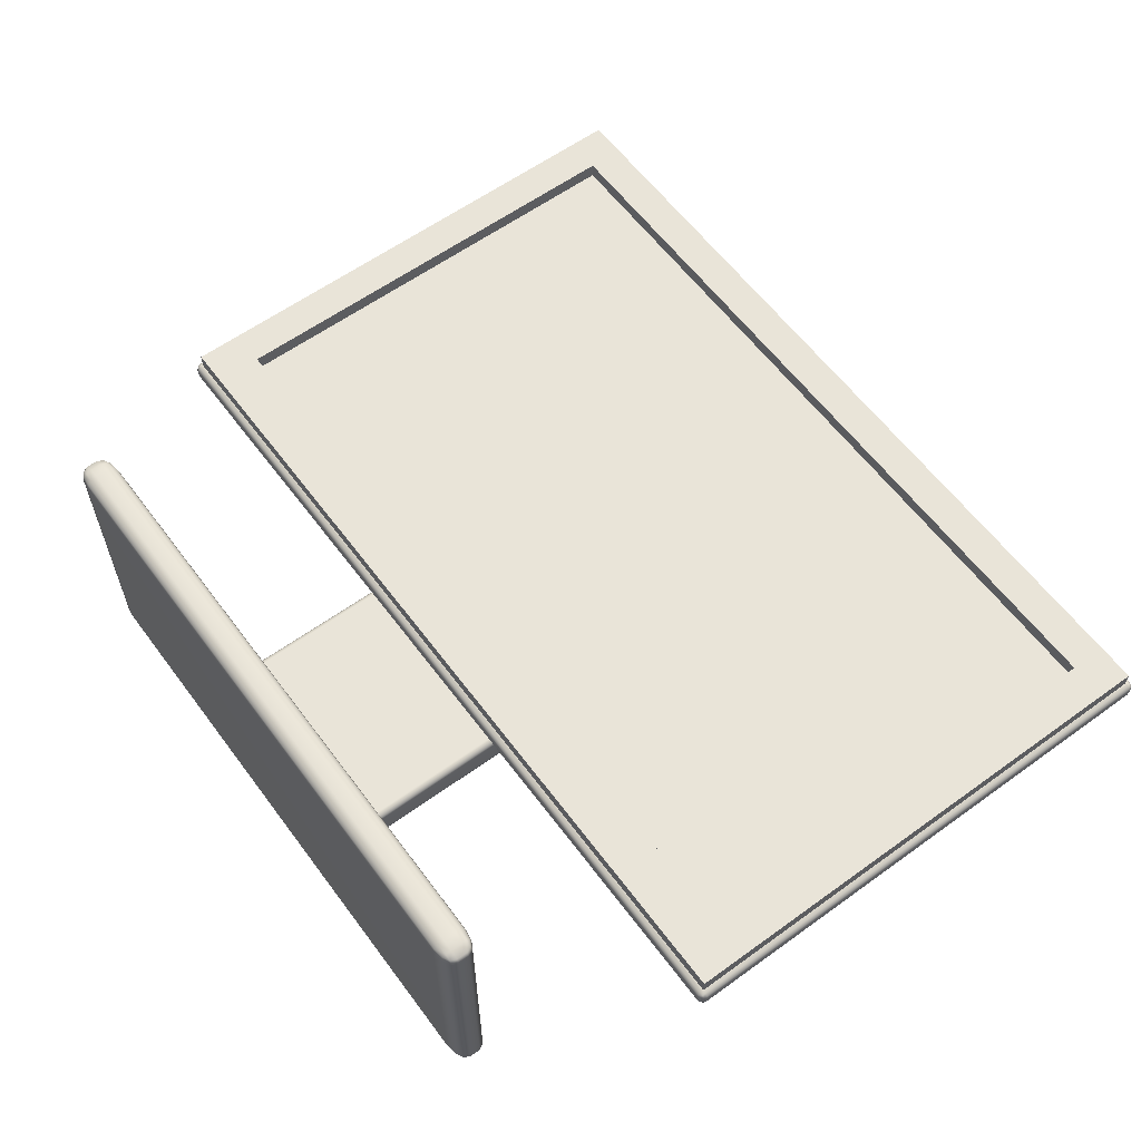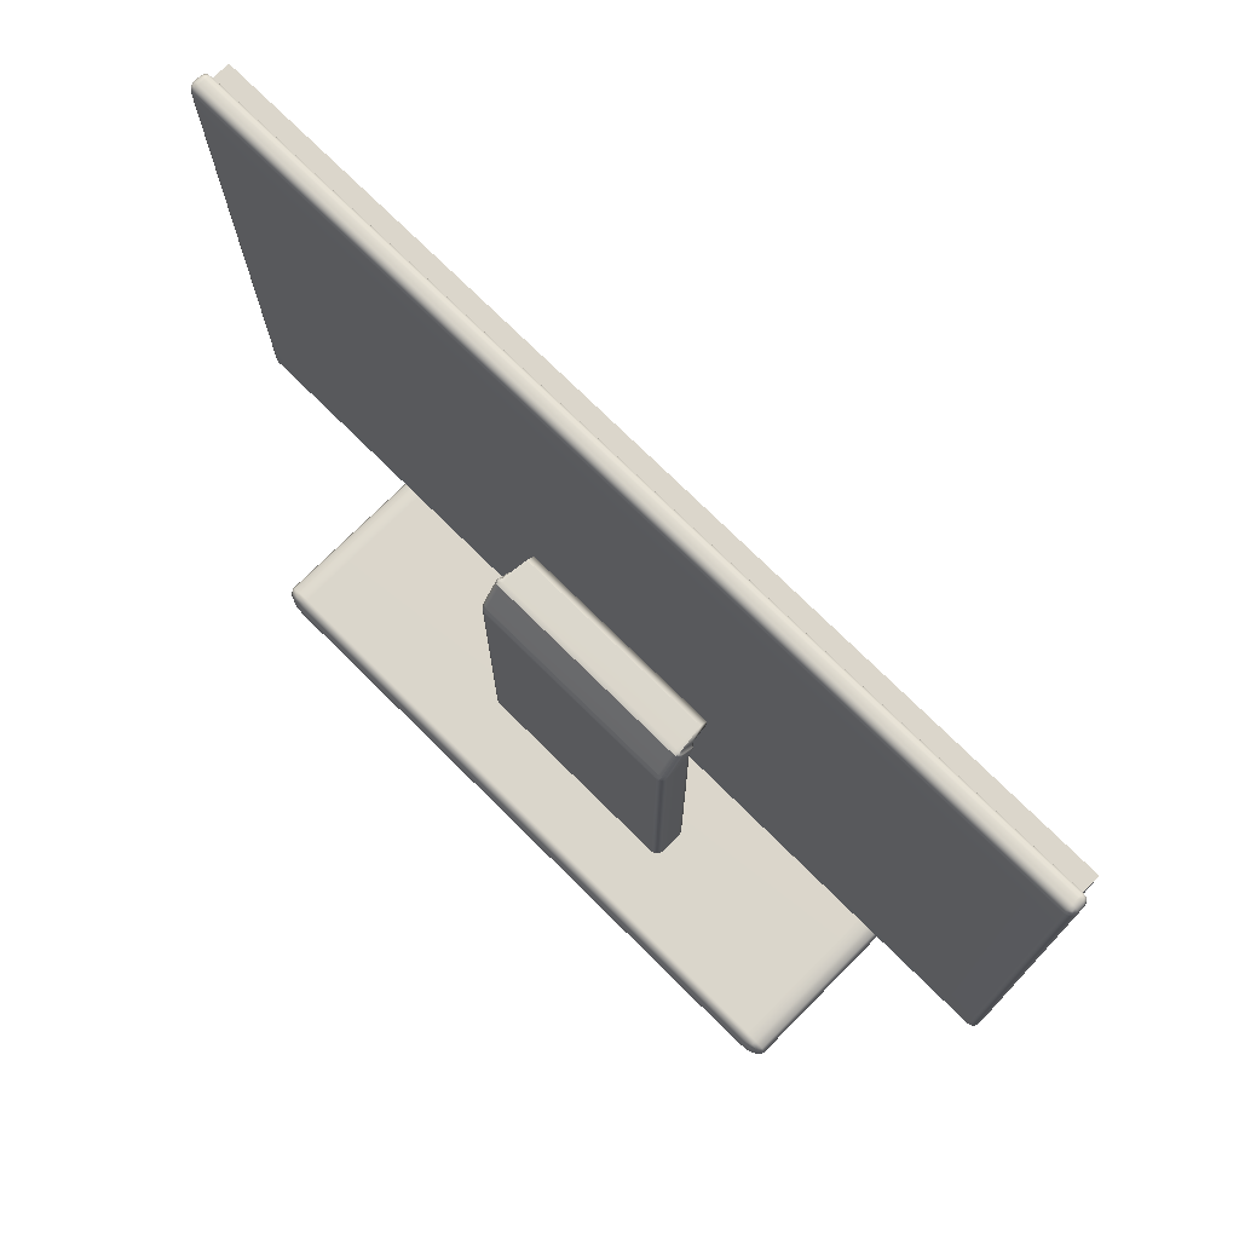
<metadata>
{"format":"obj","ext":"obj","renderer":"f3d","projection":"perspective","resolution":1024,"background":"white","views":[{"elev":60.1,"azim":53.5,"up":"+Z"},{"elev":73.6,"azim":-135.2,"up":"+Y"}]}
</metadata>
<code>
g default
v -0.6253 -0.004804 0.4376
v -0.6225 -0.01041 0.4376
v -0.6151 -0.01451 0.4376
v -0.6048 -0.01601 0.4376
v -0.6048 -0.01451 0.442
v -0.6048 -0.01041 0.4453
v -0.6048 -0.004804 0.4465
v -0.6151 -0.004804 0.4453
v -0.6225 -0.004804 0.442
v -0.06232 -0.01601 0.4376
v -0.05212 -0.01451 0.4376
v -0.04464 -0.01041 0.4376
v -0.04191 -0.004804 0.4376
v -0.04464 -0.004804 0.442
v -0.05212 -0.004804 0.4453
v -0.06232 -0.004804 0.4465
v -0.06232 -0.01041 0.4453
v -0.06232 -0.01451 0.442
v -0.6048 0.01601 0.4376
v -0.6151 0.01451 0.4376
v -0.6225 0.01041 0.4376
v -0.6253 0.004804 0.4376
v -0.6225 0.004804 0.442
v -0.6151 0.004804 0.4453
v -0.6048 0.004804 0.4465
v -0.6048 0.01041 0.4453
v -0.6048 0.01451 0.442
v -0.04191 0.004804 0.4376
v -0.04464 0.01041 0.4376
v -0.05212 0.01451 0.4376
v -0.06232 0.01601 0.4376
v -0.06232 0.01451 0.442
v -0.06232 0.01041 0.4453
v -0.06232 0.004804 0.4465
v -0.05212 0.004804 0.4453
v -0.04464 0.004804 0.442
v -0.6048 0.004804 0.1917
v -0.6151 0.004804 0.1929
v -0.6225 0.004804 0.1961
v -0.6253 0.004804 0.2006
v -0.6225 0.01041 0.2006
v -0.6151 0.01451 0.2006
v -0.6048 0.01601 0.2006
v -0.6048 0.01451 0.1961
v -0.6048 0.01041 0.1929
v -0.04191 0.004804 0.2006
v -0.04464 0.004804 0.1961
v -0.05212 0.004804 0.1929
v -0.06232 0.004804 0.1917
v -0.06232 0.01041 0.1929
v -0.06232 0.01451 0.1961
v -0.06232 0.01601 0.2006
v -0.05212 0.01451 0.2006
v -0.04464 0.01041 0.2006
v -0.6048 -0.01601 0.2006
v -0.6151 -0.01451 0.2006
v -0.6225 -0.01041 0.2006
v -0.6253 -0.004804 0.2006
v -0.6225 -0.004804 0.1961
v -0.6151 -0.004804 0.1929
v -0.6048 -0.004804 0.1917
v -0.6048 -0.01041 0.1929
v -0.6048 -0.01451 0.1961
v -0.04191 -0.004804 0.2006
v -0.04464 -0.01041 0.2006
v -0.05212 -0.01451 0.2006
v -0.06232 -0.01601 0.2006
v -0.06232 -0.01451 0.1961
v -0.06232 -0.01041 0.1929
v -0.06232 -0.004804 0.1917
v -0.05212 -0.004804 0.1929
v -0.04464 -0.004804 0.1961
v -0.6202 -0.01003 0.4417
v -0.6144 -0.01321 0.4417
v -0.6144 -0.01003 0.4442
v -0.0528 -0.01321 0.4417
v -0.04701 -0.01003 0.4417
v -0.0528 -0.01003 0.4442
v -0.6144 0.01321 0.4417
v -0.6202 0.01003 0.4417
v -0.6144 0.01003 0.4442
v -0.04701 0.01003 0.4417
v -0.0528 0.01321 0.4417
v -0.0528 0.01003 0.4442
v -0.6144 0.01003 0.1939
v -0.6202 0.01003 0.1964
v -0.6144 0.01321 0.1964
v -0.04701 0.01003 0.1964
v -0.0528 0.01003 0.1939
v -0.0528 0.01321 0.1964
v -0.6144 -0.01321 0.1964
v -0.6202 -0.01003 0.1964
v -0.6144 -0.01003 0.1939
v -0.04701 -0.01003 0.1964
v -0.0528 -0.01321 0.1964
v -0.0528 -0.01003 0.1939
v -0.4444 0.01704 0.2817
v -0.4436 0.01498 0.2817
v -0.4412 0.01346 0.2817
v -0.4379 0.01291 0.2817
v -0.4379 0.01346 0.2849
v -0.4379 0.01498 0.2873
v -0.4379 0.01704 0.2882
v -0.4412 0.01704 0.2873
v -0.4436 0.01704 0.2849
v -0.2509 0.01291 0.2817
v -0.2477 0.01346 0.2817
v -0.2453 0.01498 0.2817
v -0.2444 0.01704 0.2817
v -0.2453 0.01704 0.2849
v -0.2477 0.01704 0.2873
v -0.2509 0.01704 0.2882
v -0.2509 0.01498 0.2873
v -0.2509 0.01346 0.2849
v -0.4379 0.3018 0.2899
v -0.4412 0.3018 0.289
v -0.4436 0.3019 0.2865
v -0.4444 0.3019 0.2832
v -0.4444 0.2993 0.2823
v -0.4444 0.2965 0.2818
v -0.4444 0.2936 0.2817
v -0.4436 0.2936 0.2849
v -0.4412 0.2936 0.2873
v -0.4379 0.2936 0.2882
v -0.4379 0.2964 0.2884
v -0.4379 0.2991 0.2889
v -0.2444 0.3019 0.2832
v -0.2453 0.3019 0.2865
v -0.2477 0.3018 0.289
v -0.2509 0.3018 0.2899
v -0.2509 0.2991 0.2889
v -0.2509 0.2964 0.2884
v -0.2509 0.2936 0.2882
v -0.2477 0.2936 0.2873
v -0.2453 0.2936 0.2849
v -0.2444 0.2936 0.2817
v -0.2444 0.2965 0.2818
v -0.2444 0.2993 0.2823
v -0.4444 0.3019 0.264
v -0.4436 0.3018 0.2603
v -0.4412 0.3017 0.2577
v -0.4379 0.3016 0.2567
v -0.4379 0.299 0.2554
v -0.4379 0.2963 0.2545
v -0.4379 0.2936 0.2543
v -0.4412 0.2936 0.2551
v -0.4436 0.2936 0.2575
v -0.4444 0.2936 0.2608
v -0.4444 0.2963 0.2611
v -0.4444 0.2989 0.2622
v -0.2509 0.3016 0.2567
v -0.2477 0.3017 0.2577
v -0.2453 0.3018 0.2603
v -0.2444 0.3019 0.264
v -0.2444 0.2989 0.2622
v -0.2444 0.2963 0.2611
v -0.2444 0.2936 0.2608
v -0.2453 0.2936 0.2575
v -0.2477 0.2936 0.2551
v -0.2509 0.2936 0.2543
v -0.2509 0.2963 0.2545
v -0.2509 0.299 0.2554
v -0.4379 0.01291 0.2608
v -0.4412 0.01346 0.2608
v -0.4436 0.01498 0.2608
v -0.4444 0.01704 0.2608
v -0.4436 0.01704 0.2575
v -0.4412 0.01704 0.2551
v -0.4379 0.01704 0.2543
v -0.4379 0.01498 0.2551
v -0.4379 0.01346 0.2575
v -0.2444 0.01704 0.2608
v -0.2453 0.01498 0.2608
v -0.2477 0.01346 0.2608
v -0.2509 0.01291 0.2608
v -0.2509 0.01346 0.2575
v -0.2509 0.01498 0.2551
v -0.2509 0.01704 0.2543
v -0.2477 0.01704 0.2551
v -0.2453 0.01704 0.2575
v -0.4379 0.3147 0.3141
v -0.4412 0.3141 0.2895
v -0.4436 0.3126 0.2881
v -0.4444 0.3105 0.2868
v -0.4436 0.3087 0.2892
v -0.4412 0.3076 0.2913
v -0.4379 0.3073 0.2922
v -0.4379 0.3098 0.2927
v -0.4379 0.3124 0.2919
v -0.2444 0.3105 0.2868
v -0.2453 0.3126 0.2881
v -0.2477 0.3141 0.2895
v -0.2509 0.3147 0.3141
v -0.2509 0.3124 0.2919
v -0.2509 0.3098 0.2927
v -0.2509 0.3073 0.2922
v -0.2477 0.3076 0.2913
v -0.2453 0.3087 0.2892
v -0.2509 0.325 0.2718
v -0.2509 0.3255 0.2735
v -0.2509 0.3257 0.2763
v -0.2509 0.3255 0.302
v -0.2477 0.3248 0.2779
v -0.2453 0.3228 0.2772
v -0.2444 0.3203 0.2758
v -0.2453 0.3226 0.2736
v -0.2477 0.3244 0.2723
v -0.4444 0.3203 0.2758
v -0.4436 0.3228 0.2772
v -0.4412 0.3248 0.2779
v -0.4379 0.3255 0.302
v -0.4379 0.3257 0.2763
v -0.4379 0.3255 0.2735
v -0.4379 0.325 0.2718
v -0.4412 0.3244 0.2723
v -0.4436 0.3226 0.2736
v -0.4428 0.01511 0.2847
v -0.441 0.01394 0.2847
v -0.441 0.01511 0.2866
v -0.2479 0.01394 0.2847
v -0.2461 0.01511 0.2847
v -0.2479 0.01511 0.2866
v -0.4412 0.2991 0.2881
v -0.4436 0.2992 0.2856
v -0.4436 0.2964 0.2851
v -0.4412 0.2964 0.2875
v -0.2453 0.2992 0.2856
v -0.2477 0.2991 0.2881
v -0.2477 0.2964 0.2875
v -0.2453 0.2964 0.2851
v -0.4436 0.299 0.2588
v -0.4412 0.299 0.2563
v -0.4412 0.2963 0.2554
v -0.4436 0.2963 0.2578
v -0.2477 0.299 0.2563
v -0.2453 0.299 0.2588
v -0.2453 0.2963 0.2578
v -0.2477 0.2963 0.2554
v -0.441 0.01394 0.2577
v -0.4428 0.01511 0.2577
v -0.441 0.01511 0.2559
v -0.2461 0.01511 0.2577
v -0.2479 0.01394 0.2577
v -0.2479 0.01511 0.2559
v -0.441 0.312 0.2912
v -0.4428 0.3109 0.2902
v -0.441 0.31 0.2918
v -0.2461 0.3109 0.2902
v -0.2479 0.312 0.2912
v -0.2479 0.31 0.2918
v -0.2479 0.325 0.2739
v -0.2479 0.3252 0.2761
v -0.2461 0.3242 0.2751
v -0.4428 0.3242 0.2751
v -0.441 0.3252 0.2761
v -0.441 0.325 0.2739
v -0.7395 0.1665 0.3211
v -0.7386 0.1632 0.3211
v -0.7363 0.1609 0.3211
v -0.7331 0.16 0.3211
v -0.7331 0.1609 0.3243
v -0.7331 0.1632 0.3267
v -0.7331 0.1665 0.3276
v -0.7363 0.1665 0.3267
v -0.7386 0.1665 0.3243
v 0.06406 0.16 0.3211
v 0.06729 0.1609 0.3211
v 0.06965 0.1632 0.3211
v 0.07051 0.1665 0.3211
v 0.06965 0.1665 0.3243
v 0.06729 0.1665 0.3267
v 0.06406 0.1665 0.3276
v 0.06406 0.1632 0.3267
v 0.06406 0.1609 0.3243
v -0.7331 0.66 0.3211
v -0.7363 0.6591 0.3211
v -0.7386 0.6568 0.3211
v -0.7395 0.6536 0.3211
v -0.7386 0.6536 0.3243
v -0.7363 0.6536 0.3267
v -0.7331 0.6536 0.3276
v -0.7331 0.6568 0.3267
v -0.7331 0.6591 0.3243
v 0.07051 0.6536 0.3211
v 0.06965 0.6568 0.3211
v 0.06729 0.6591 0.3211
v 0.06406 0.66 0.3211
v 0.06406 0.6591 0.3243
v 0.06406 0.6568 0.3267
v 0.06406 0.6536 0.3276
v 0.06729 0.6536 0.3267
v 0.06965 0.6536 0.3243
v -0.7331 0.6536 0.3091
v -0.7363 0.6536 0.31
v -0.7386 0.6536 0.3124
v -0.7395 0.6536 0.3156
v -0.7386 0.6568 0.3156
v -0.7363 0.6591 0.3156
v -0.7331 0.66 0.3156
v -0.7331 0.6591 0.3124
v -0.7331 0.6568 0.31
v 0.07051 0.6536 0.3156
v 0.06965 0.6536 0.3124
v 0.06729 0.6536 0.31
v 0.06406 0.6536 0.3091
v 0.06406 0.6568 0.31
v 0.06406 0.6591 0.3124
v 0.06406 0.66 0.3156
v 0.06729 0.6591 0.3156
v 0.06965 0.6568 0.3156
v -0.7331 0.16 0.3156
v -0.7363 0.1609 0.3156
v -0.7386 0.1632 0.3156
v -0.7395 0.1665 0.3156
v -0.7386 0.1665 0.3124
v -0.7363 0.1665 0.31
v -0.7331 0.1665 0.3091
v -0.7331 0.1632 0.31
v -0.7331 0.1609 0.3124
v 0.07051 0.1665 0.3156
v 0.06965 0.1632 0.3156
v 0.06729 0.1609 0.3156
v 0.06406 0.16 0.3156
v 0.06406 0.1609 0.3124
v 0.06406 0.1632 0.31
v 0.06406 0.1665 0.3091
v 0.06729 0.1665 0.31
v 0.06965 0.1665 0.3124
v -0.7379 0.1635 0.3241
v -0.7361 0.1616 0.3241
v -0.7361 0.1635 0.3259
v 0.06707 0.1616 0.3241
v 0.0689 0.1635 0.3241
v 0.06707 0.1635 0.3259
v -0.7361 0.6584 0.3241
v -0.7379 0.6566 0.3241
v -0.7361 0.6566 0.3259
v 0.0689 0.6566 0.3241
v 0.06707 0.6584 0.3241
v 0.06707 0.6566 0.3259
v -0.7361 0.6566 0.3107
v -0.7379 0.6566 0.3126
v -0.7361 0.6584 0.3126
v 0.0689 0.6566 0.3126
v 0.06707 0.6566 0.3107
v 0.06707 0.6584 0.3126
v -0.7361 0.1616 0.3126
v -0.7379 0.1635 0.3126
v -0.7361 0.1635 0.3107
v 0.0689 0.1635 0.3126
v 0.06707 0.1616 0.3126
v 0.06707 0.1635 0.3107
v -0.7331 0.6196 0.3276
v 0.06406 0.6196 0.3276
v 0.06729 0.6196 0.3267
v 0.06965 0.6196 0.3243
v 0.07051 0.6196 0.3211
v 0.07051 0.6196 0.3156
v 0.06965 0.6196 0.3124
v 0.06729 0.6196 0.31
v 0.06406 0.6196 0.3091
v -0.7331 0.6196 0.3091
v -0.7363 0.6196 0.31
v -0.7386 0.6196 0.3124
v -0.7395 0.6196 0.3156
v -0.7395 0.6196 0.3211
v -0.7386 0.6196 0.3243
v -0.7363 0.6196 0.3267
v 0.02882 0.6536 0.3276
v 0.02882 0.6196 0.3276
v 0.02882 0.1665 0.3276
v 0.02882 0.1632 0.3267
v 0.02882 0.1609 0.3243
v 0.02882 0.16 0.3211
v 0.02882 0.16 0.3156
v 0.02882 0.1609 0.3124
v 0.02882 0.1632 0.31
v 0.02882 0.1665 0.3091
v 0.02882 0.6196 0.3091
v 0.02882 0.6536 0.3091
v 0.02882 0.6568 0.31
v 0.02882 0.6591 0.3124
v 0.02882 0.66 0.3156
v 0.02882 0.66 0.3211
v 0.02882 0.6591 0.3243
v 0.02882 0.6568 0.3267
v 0.06729 0.2091 0.3267
v 0.06406 0.2091 0.3276
v 0.02882 0.2091 0.3276
v -0.7331 0.2091 0.3276
v -0.7363 0.2091 0.3267
v -0.7386 0.2091 0.3243
v -0.7395 0.2091 0.3211
v -0.7395 0.2091 0.3156
v -0.7386 0.2091 0.3124
v -0.7363 0.2091 0.31
v -0.7331 0.2091 0.3091
v 0.02882 0.2091 0.3091
v 0.06406 0.2091 0.3091
v 0.06729 0.2091 0.31
v 0.06965 0.2091 0.3124
v 0.07051 0.2091 0.3156
v 0.07051 0.2091 0.3211
v 0.06965 0.2091 0.3243
v -0.6981 0.6536 0.3276
v -0.6981 0.6196 0.3276
v -0.6981 0.2091 0.3276
v -0.6981 0.1665 0.3276
v -0.6981 0.1632 0.3267
v -0.6981 0.1609 0.3243
v -0.6981 0.16 0.3211
v -0.6981 0.16 0.3156
v -0.6981 0.1609 0.3124
v -0.6981 0.1632 0.31
v -0.6981 0.1665 0.3091
v -0.6981 0.2091 0.3091
v -0.6981 0.6196 0.3091
v -0.6981 0.6536 0.3091
v -0.6981 0.6568 0.31
v -0.6981 0.6591 0.3124
v -0.6981 0.66 0.3156
v -0.6981 0.66 0.3211
v -0.6981 0.6591 0.3243
v -0.6981 0.6568 0.3267
v 0.06406 0.6196 0.3426
v 0.06406 0.6536 0.3426
v 0.02882 0.6536 0.3426
v 0.02882 0.6196 0.3426
v 0.06406 0.1665 0.3426
v 0.06406 0.2091 0.3426
v 0.02882 0.2091 0.3426
v 0.02882 0.1665 0.3426
v -0.6981 0.6536 0.3426
v -0.6981 0.6196 0.3426
v -0.6981 0.2091 0.3426
v -0.6981 0.1665 0.3426
v -0.7331 0.6536 0.3426
v -0.7331 0.6196 0.3426
v -0.7331 0.2091 0.3426
v -0.7331 0.1665 0.3426
g pCube4
f 55 67 10 4
f 16 34 25 7
f 22 40 58 1
f 64 46 28 13
f 31 52 43 19
f 49 70 61 37
f 4 3 56 55
f 3 2 57 56
f 2 1 58 57
f 7 6 17 16
f 6 5 18 17
f 5 4 10 18
f 1 9 23 22
f 9 8 24 23
f 8 7 25 24
f 13 12 65 64
f 12 11 66 65
f 11 10 67 66
f 16 15 35 34
f 15 14 36 35
f 14 13 28 36
f 22 21 41 40
f 21 20 42 41
f 20 19 43 42
f 19 27 32 31
f 27 26 33 32
f 26 25 34 33
f 31 30 53 52
f 30 29 54 53
f 29 28 46 54
f 40 39 59 58
f 39 38 60 59
f 38 37 61 60
f 37 45 50 49
f 45 44 51 50
f 44 43 52 51
f 49 48 71 70
f 48 47 72 71
f 47 46 64 72
f 55 63 68 67
f 63 62 69 68
f 62 61 70 69
f 9 1 2 73
f 73 2 3 74
f 3 4 5 74
f 74 5 6 75
f 6 7 8 75
f 75 8 9 73
f 73 74 75
f 18 10 11 76
f 76 11 12 77
f 12 13 14 77
f 77 14 15 78
f 15 16 17 78
f 78 17 18 76
f 76 77 78
f 27 19 20 79
f 79 20 21 80
f 21 22 23 80
f 80 23 24 81
f 24 25 26 81
f 81 26 27 79
f 79 80 81
f 36 28 29 82
f 82 29 30 83
f 30 31 32 83
f 83 32 33 84
f 33 34 35 84
f 84 35 36 82
f 82 83 84
f 45 37 38 85
f 85 38 39 86
f 39 40 41 86
f 86 41 42 87
f 42 43 44 87
f 87 44 45 85
f 85 86 87
f 54 46 47 88
f 88 47 48 89
f 48 49 50 89
f 89 50 51 90
f 51 52 53 90
f 90 53 54 88
f 88 89 90
f 63 55 56 91
f 91 56 57 92
f 57 58 59 92
f 92 59 60 93
f 60 61 62 93
f 93 62 63 91
f 91 92 93
f 72 64 65 94
f 94 65 66 95
f 66 67 68 95
f 95 68 69 96
f 69 70 71 96
f 96 71 72 94
f 94 95 96
f 163 175 106 100
f 112 133 124 103
f 121 148 166 97
f 172 157 136 109
f 184 208 139 118
f 130 196 187 115
f 154 205 190 127
f 214 199 151 142
f 160 178 169 145
f 193 202 211 181
f 100 99 164 163
f 99 98 165 164
f 98 97 166 165
f 103 102 113 112
f 102 101 114 113
f 101 100 106 114
f 97 105 122 121
f 105 104 123 122
f 104 103 124 123
f 109 108 173 172
f 108 107 174 173
f 107 106 175 174
f 112 111 134 133
f 111 110 135 134
f 110 109 136 135
f 118 117 185 184
f 117 116 186 185
f 116 115 187 186
f 121 120 149 148
f 120 119 150 149
f 119 118 139 150
f 115 126 131 130
f 126 125 132 131
f 125 124 133 132
f 130 129 197 196
f 129 128 198 197
f 128 127 190 198
f 127 138 155 154
f 138 137 156 155
f 137 136 157 156
f 142 141 215 214
f 141 140 216 215
f 140 139 208 216
f 145 144 161 160
f 144 143 162 161
f 143 142 151 162
f 148 147 167 166
f 147 146 168 167
f 146 145 169 168
f 154 153 206 205
f 153 152 207 206
f 152 151 199 207
f 160 159 179 178
f 159 158 180 179
f 158 157 172 180
f 163 171 176 175
f 171 170 177 176
f 170 169 178 177
f 184 183 209 208
f 183 182 210 209
f 182 181 211 210
f 181 189 194 193
f 189 188 195 194
f 188 187 196 195
f 193 192 203 202
f 192 191 204 203
f 191 190 205 204
f 202 201 212 211
f 201 200 213 212
f 200 199 214 213
f 105 97 98 217
f 217 98 99 218
f 99 100 101 218
f 218 101 102 219
f 102 103 104 219
f 219 104 105 217
f 217 218 219
f 114 106 107 220
f 220 107 108 221
f 108 109 110 221
f 221 110 111 222
f 111 112 113 222
f 222 113 114 220
f 220 221 222
f 126 115 116 223
f 223 116 117 224
f 117 118 119 224
f 224 119 120 225
f 120 121 122 225
f 225 122 123 226
f 123 124 125 226
f 226 125 126 223
f 223 224 225 226
f 138 127 128 227
f 227 128 129 228
f 129 130 131 228
f 228 131 132 229
f 132 133 134 229
f 229 134 135 230
f 135 136 137 230
f 230 137 138 227
f 227 228 229 230
f 150 139 140 231
f 231 140 141 232
f 141 142 143 232
f 232 143 144 233
f 144 145 146 233
f 233 146 147 234
f 147 148 149 234
f 234 149 150 231
f 231 232 233 234
f 162 151 152 235
f 235 152 153 236
f 153 154 155 236
f 236 155 156 237
f 156 157 158 237
f 237 158 159 238
f 159 160 161 238
f 238 161 162 235
f 235 236 237 238
f 171 163 164 239
f 239 164 165 240
f 165 166 167 240
f 240 167 168 241
f 168 169 170 241
f 241 170 171 239
f 239 240 241
f 180 172 173 242
f 242 173 174 243
f 174 175 176 243
f 243 176 177 244
f 177 178 179 244
f 244 179 180 242
f 242 243 244
f 189 181 182 245
f 245 182 183 246
f 183 184 185 246
f 246 185 186 247
f 186 187 188 247
f 247 188 189 245
f 245 246 247
f 198 190 191 248
f 248 191 192 249
f 192 193 194 249
f 249 194 195 250
f 195 196 197 250
f 250 197 198 248
f 248 249 250
f 207 199 200 251
f 251 200 201 252
f 201 202 203 252
f 252 203 204 253
f 204 205 206 253
f 253 206 207 251
f 251 252 253
f 216 208 209 254
f 254 209 210 255
f 210 211 212 255
f 255 212 213 256
f 213 214 215 256
f 256 215 216 254
f 254 255 256
f 375 323 266 374
f 425 426 427 428
f 278 296 365 366
f 358 302 284 357
f 287 308 383 384
f 305 361 379 380
f 260 259 312 311
f 259 258 313 312
f 258 257 314 313
f 371 372 273 272
f 372 373 274 273
f 373 374 266 274
f 366 367 279 278
f 367 368 280 279
f 368 353 281 280
f 269 268 321 320
f 268 267 322 321
f 267 266 323 322
f 354 355 291 290
f 355 356 292 291
f 356 357 284 292
f 278 277 297 296
f 277 276 298 297
f 276 275 299 298
f 384 385 288 287
f 385 386 289 288
f 386 369 290 289
f 287 286 309 308
f 286 285 310 309
f 285 284 302 310
f 296 295 364 365
f 295 294 363 364
f 294 293 362 363
f 380 381 306 305
f 381 382 307 306
f 382 383 308 307
f 305 304 360 361
f 304 303 359 360
f 303 302 358 359
f 375 376 324 323
f 376 377 325 324
f 377 378 326 325
f 265 257 258 329
f 329 258 259 330
f 259 260 261 330
f 330 261 262 331
f 262 263 264 331
f 331 264 265 329
f 329 330 331
f 274 266 267 332
f 332 267 268 333
f 268 269 270 333
f 333 270 271 334
f 271 272 273 334
f 334 273 274 332
f 332 333 334
f 283 275 276 335
f 335 276 277 336
f 277 278 279 336
f 336 279 280 337
f 280 281 282 337
f 337 282 283 335
f 335 336 337
f 292 284 285 338
f 338 285 286 339
f 286 287 288 339
f 339 288 289 340
f 289 290 291 340
f 340 291 292 338
f 338 339 340
f 301 293 294 341
f 341 294 295 342
f 295 296 297 342
f 342 297 298 343
f 298 299 300 343
f 343 300 301 341
f 341 342 343
f 310 302 303 344
f 344 303 304 345
f 304 305 306 345
f 345 306 307 346
f 307 308 309 346
f 346 309 310 344
f 344 345 346
f 319 311 312 347
f 347 312 313 348
f 313 314 315 348
f 348 315 316 349
f 316 317 318 349
f 349 318 319 347
f 347 348 349
f 328 320 321 350
f 350 321 322 351
f 322 323 324 351
f 351 324 325 352
f 325 326 327 352
f 352 327 328 350
f 350 351 352
f 429 430 431 432
f 272 271 387 388
f 271 270 404 387
f 270 269 403 404
f 320 402 403 269
f 401 402 320 328
f 400 401 328 327
f 399 400 327 326
f 398 399 326 378
f 396 397 317 316
f 395 396 316 315
f 394 395 315 314
f 393 394 314 257
f 257 265 392 393
f 265 264 391 392
f 264 263 390 391
f 428 427 433 434
f 432 431 435 436
f 408 409 372 371
f 409 410 373 372
f 410 411 374 373
f 412 375 374 411
f 412 413 376 375
f 413 414 377 376
f 414 415 378 377
f 416 398 378 415
f 380 379 417 418
f 418 419 381 380
f 419 420 382 381
f 420 421 383 382
f 384 383 421 422
f 422 423 385 384
f 423 424 386 385
f 424 405 369 386
f 388 387 355 354
f 431 430 425 428
f 407 389 370 406
f 391 390 353 368
f 392 391 368 367
f 393 392 367 366
f 366 365 394 393
f 365 364 395 394
f 364 363 396 395
f 363 362 397 396
f 417 379 398 416
f 379 361 399 398
f 361 360 400 399
f 360 359 401 400
f 359 358 402 401
f 403 402 358 357
f 404 403 357 356
f 387 404 356 355
f 434 433 437 438
f 439 435 434 438
f 436 435 439 440
f 263 262 409 408
f 262 261 410 409
f 261 260 411 410
f 311 412 411 260
f 311 319 413 412
f 319 318 414 413
f 318 317 415 414
f 397 416 415 317
f 362 417 416 397
f 418 417 362 293
f 293 301 419 418
f 301 300 420 419
f 300 299 421 420
f 422 421 299 275
f 275 283 423 422
f 283 282 424 423
f 282 281 405 424
f 354 290 426 425
f 290 369 427 426
f 272 388 430 429
f 371 272 429 432
f 369 405 433 427
f 406 370 428 434
f 389 407 435 431
f 408 371 432 436
f 388 354 425 430
f 370 389 431 428
f 405 281 437 433
f 281 353 438 437
f 407 406 434 435
f 353 390 439 438
f 390 263 440 439
f 263 408 436 440

</code>
